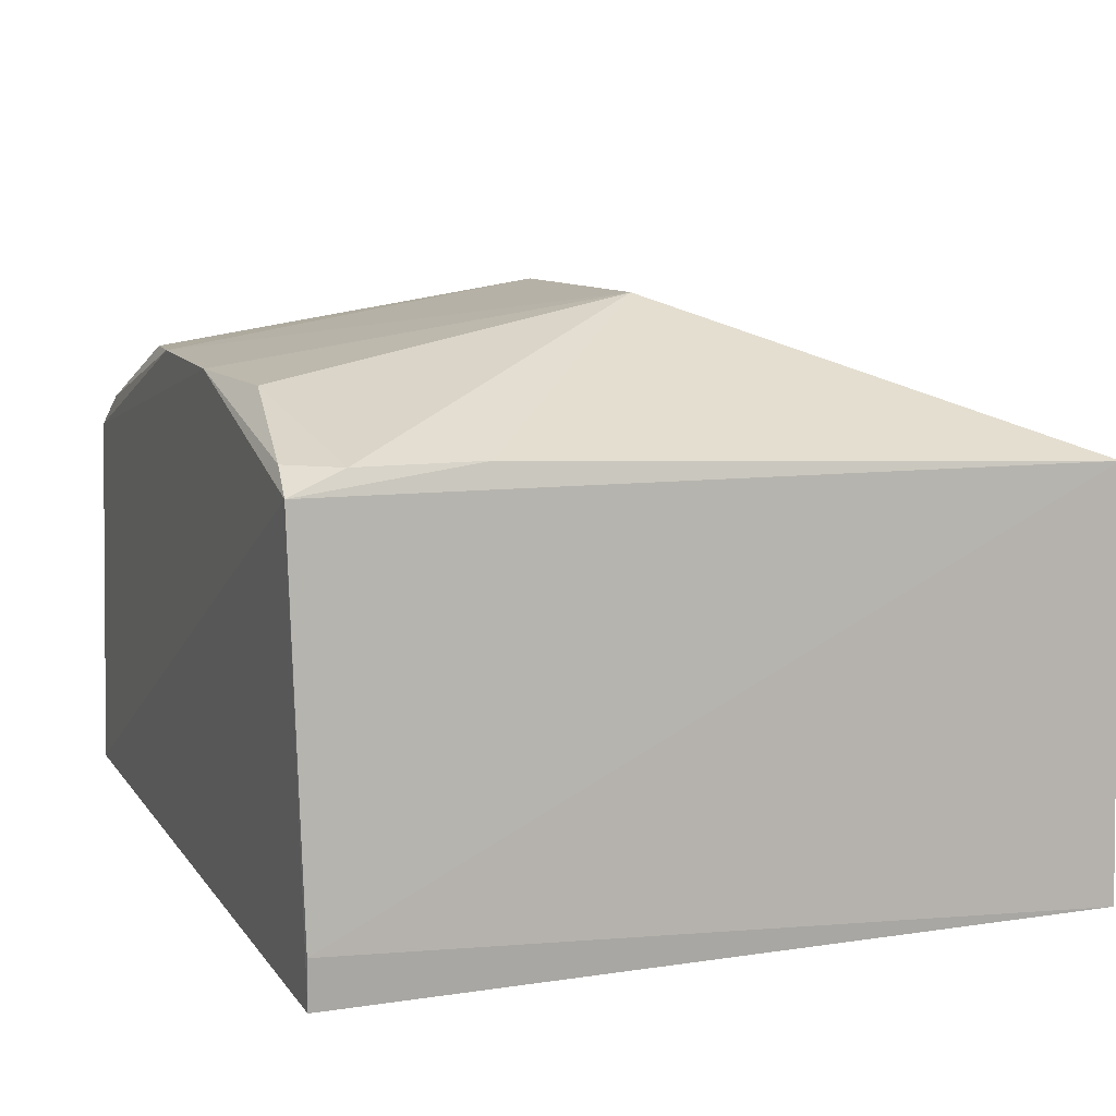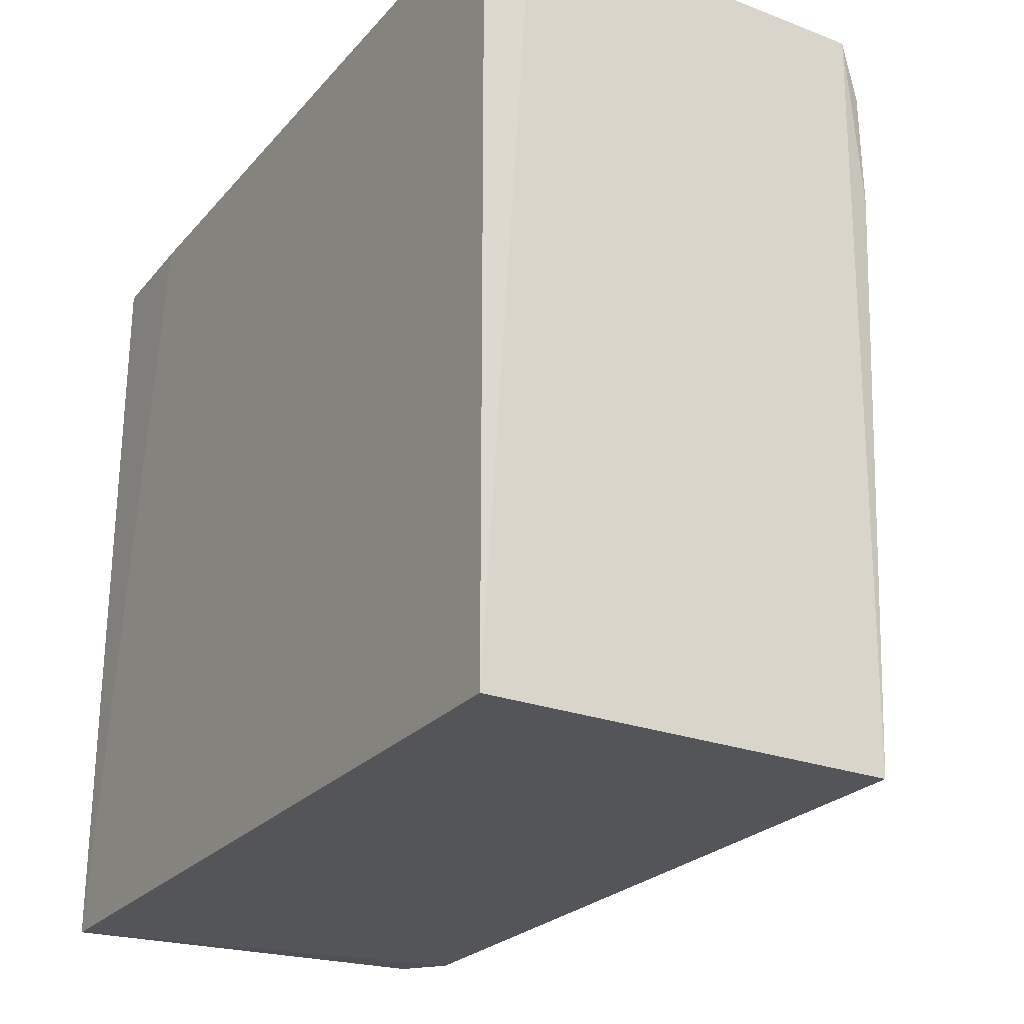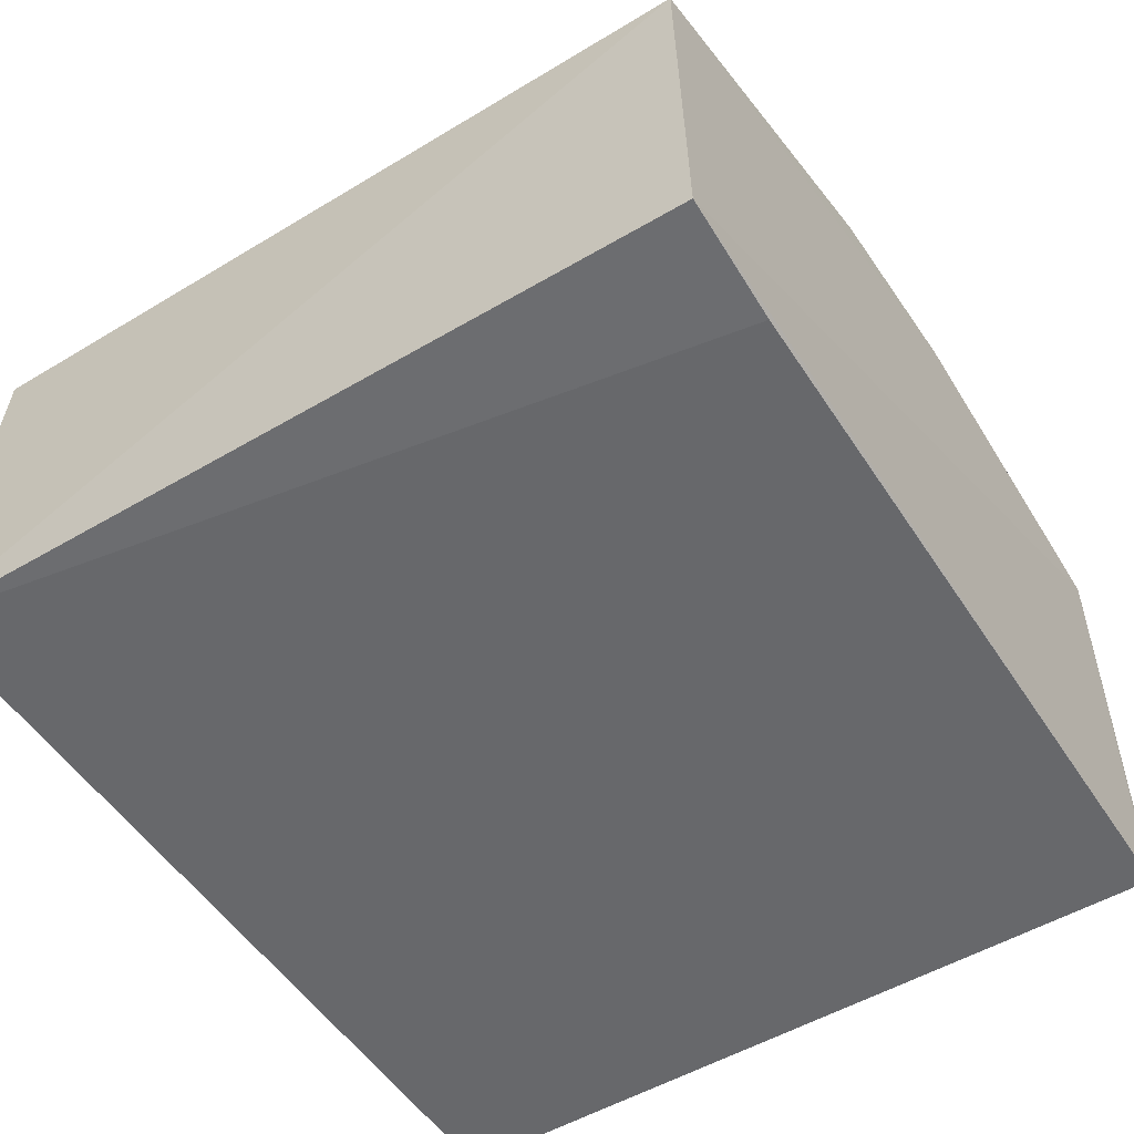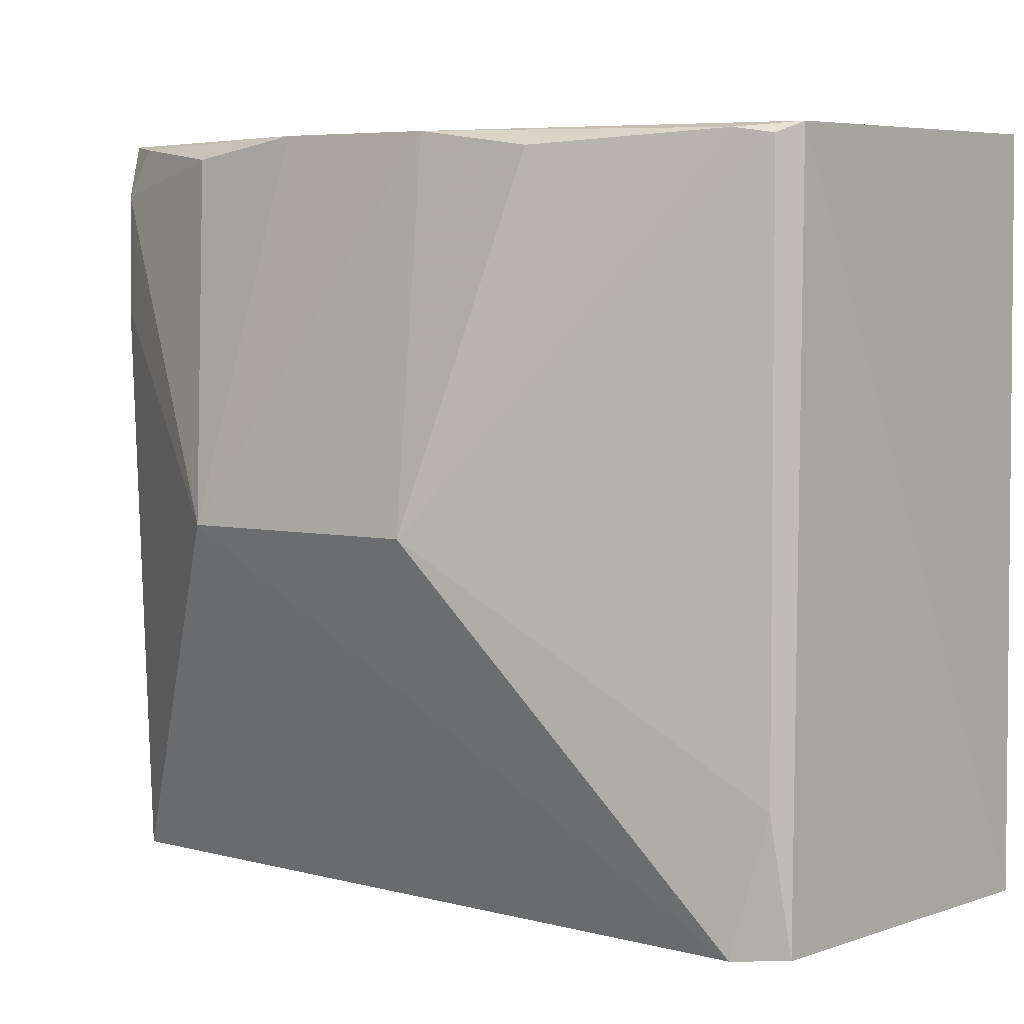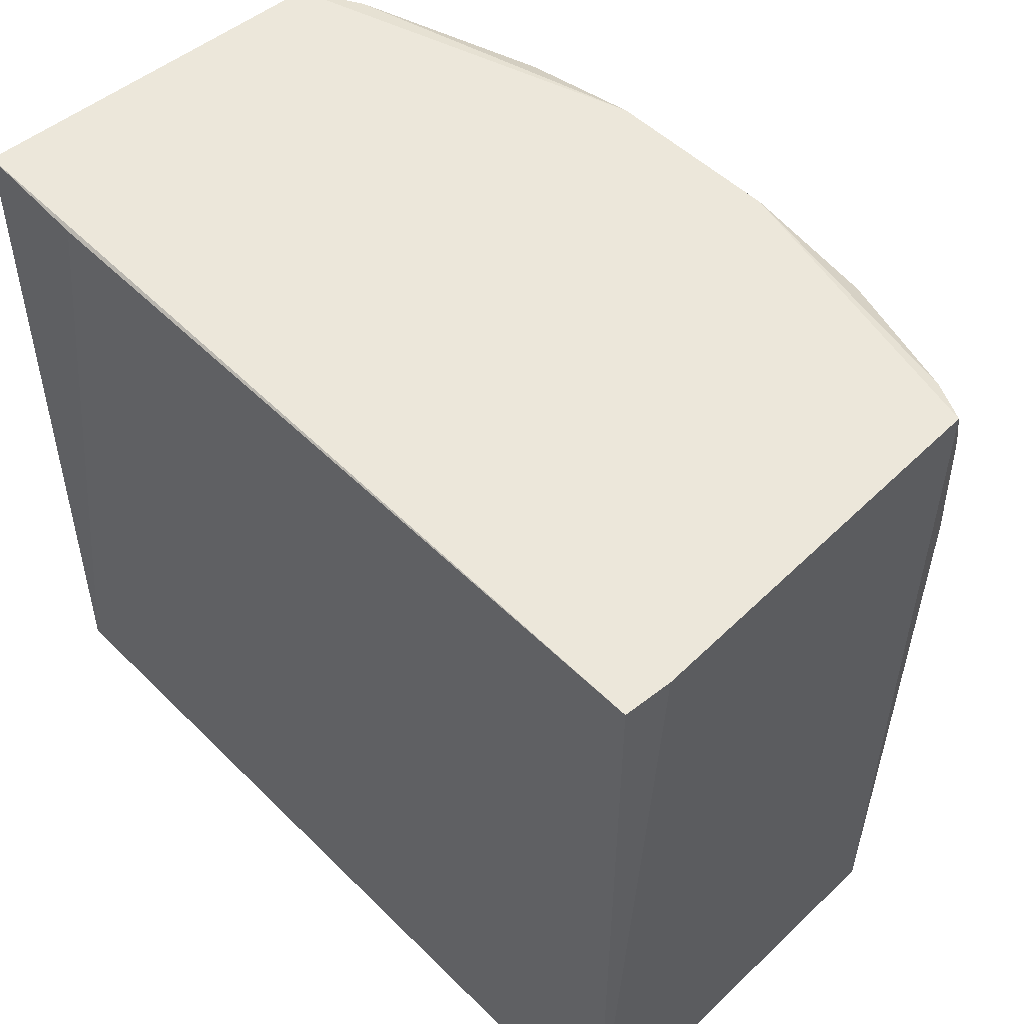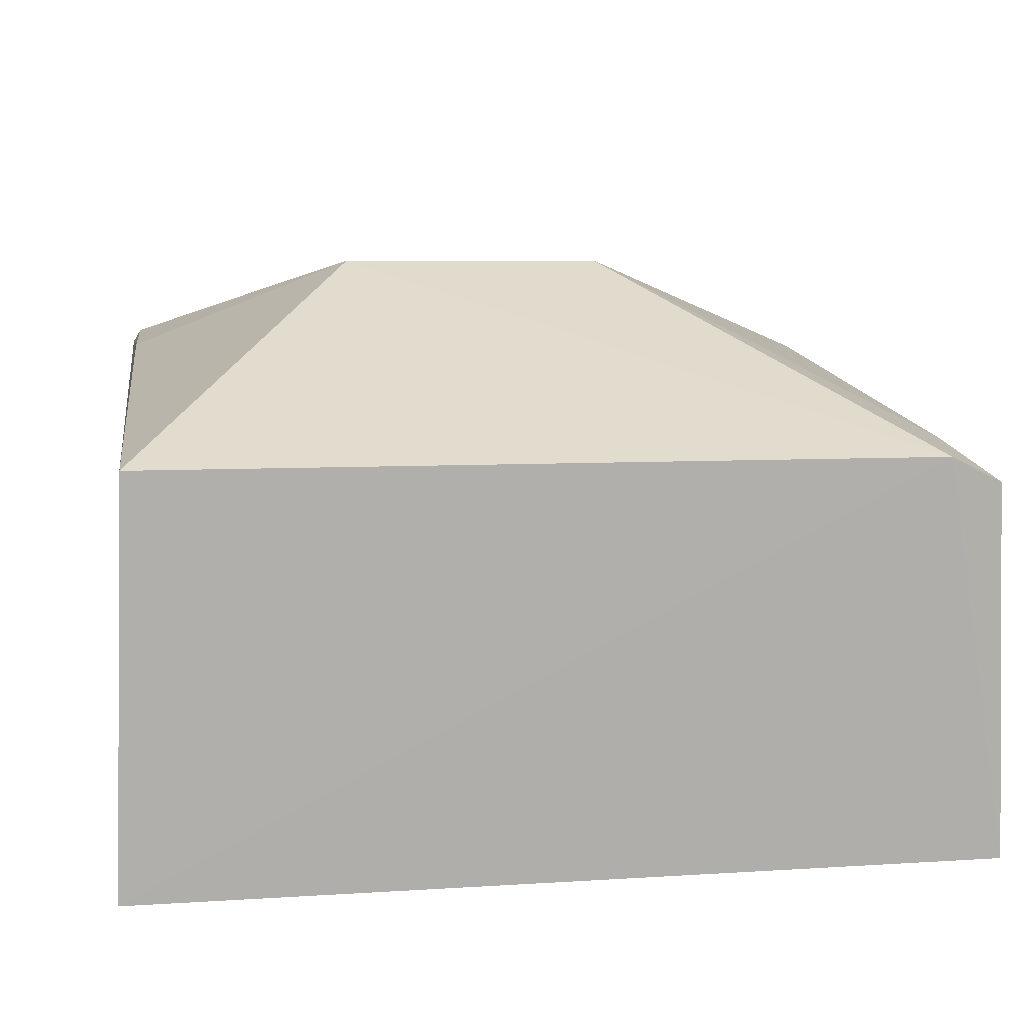
<metadata>
{"format":"obj","ext":"obj","renderer":"f3d","projection":"perspective","resolution":1024,"background":"white","views":[{"elev":10.4,"azim":-110.8,"up":"+Z"},{"elev":-24.4,"azim":-120.3,"up":"+Y"},{"elev":-52.5,"azim":122.4,"up":"+Z"},{"elev":4.8,"azim":39.7,"up":"+Y"},{"elev":51.8,"azim":-133.2,"up":"+Y"},{"elev":12.4,"azim":-8.3,"up":"+Z"}]}
</metadata>
<code>
v 0.1505 0.2359 0.1494
v 0.1558 0.2348 0.0224
v 0.1548 0.4938 0.02369
v -0.1265 0.4943 0.1639
v -0.132 0.2348 0.0224
v 0.1352 0.4892 0.1627
v 0.1531 0.4908 0.1504
v 0.1334 0.2347 0.1583
v -0.132 0.4921 0.02237
v 0.1471 0.4873 0.1574
v -0.0248 0.4925 0.1885
v -0.1265 0.2355 0.1611
v 0.1132 0.4927 0.02241
v -0.1329 0.4923 0.03853
v 0.1458 0.2822 0.1549
v 0.03438 0.4913 0.1886
v -0.04807 0.363 0.2097
v 0.04116 0.3635 0.2082
v -0.06745 0.4864 0.1876
v -0.1244 0.435 0.171
v 0.07508 0.4853 0.1863
v -0.1129 0.4924 0.1713
v -0.1234 0.4759 0.171
f 7 1 2
f 7 2 3
f 8 5 2
f 8 2 1
f 9 2 5
f 9 4 3
f 10 7 6
f 10 1 7
f 11 7 3
f 11 3 4
f 12 5 8
f 13 9 3
f 13 3 2
f 13 2 9
f 14 9 5
f 14 4 9
f 14 12 4
f 14 5 12
f 15 8 1
f 15 1 10
f 16 6 7
f 16 7 11
f 17 16 11
f 17 12 8
f 18 15 10
f 18 10 6
f 18 8 15
f 18 17 8
f 18 16 17
f 19 17 11
f 20 4 12
f 20 12 17
f 21 18 6
f 21 6 16
f 21 16 18
f 22 19 11
f 22 11 4
f 23 17 19
f 23 19 22
f 23 20 17
f 23 22 4
f 23 4 20

</code>
